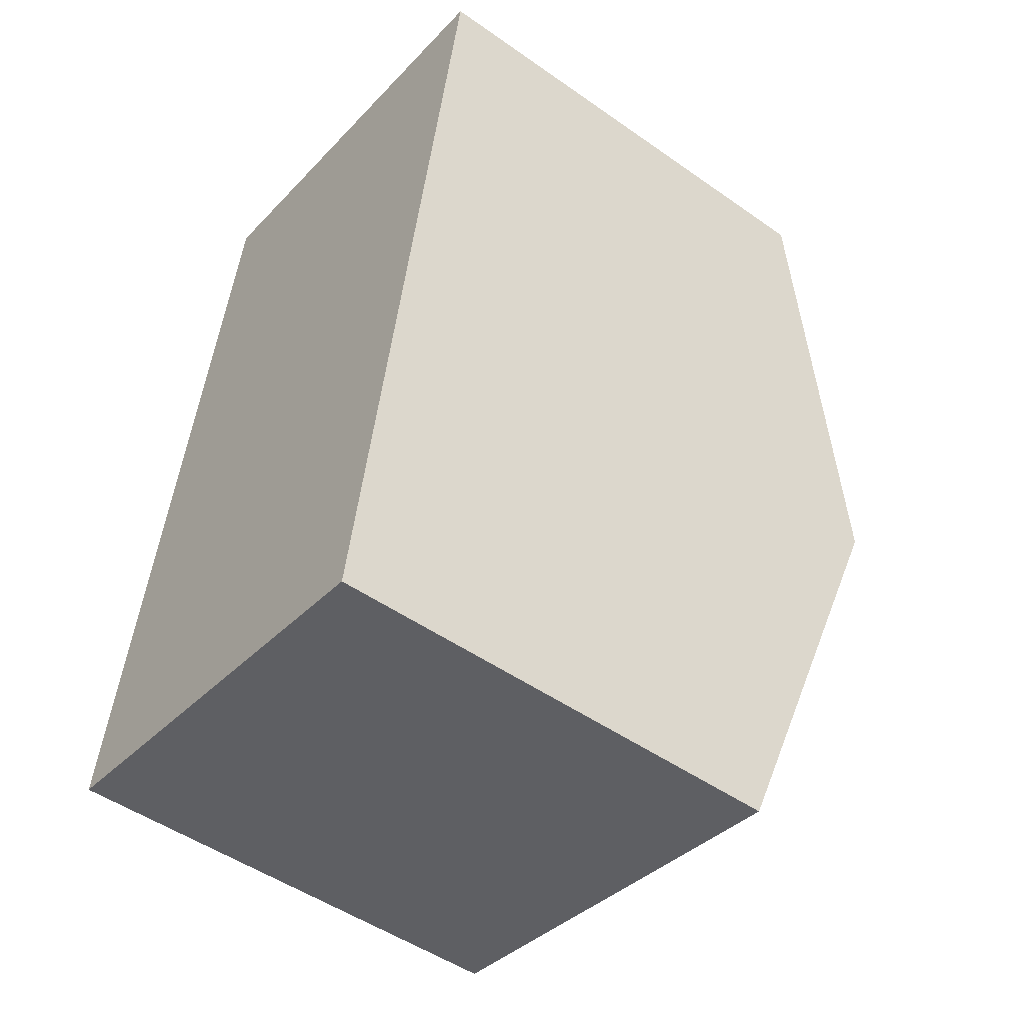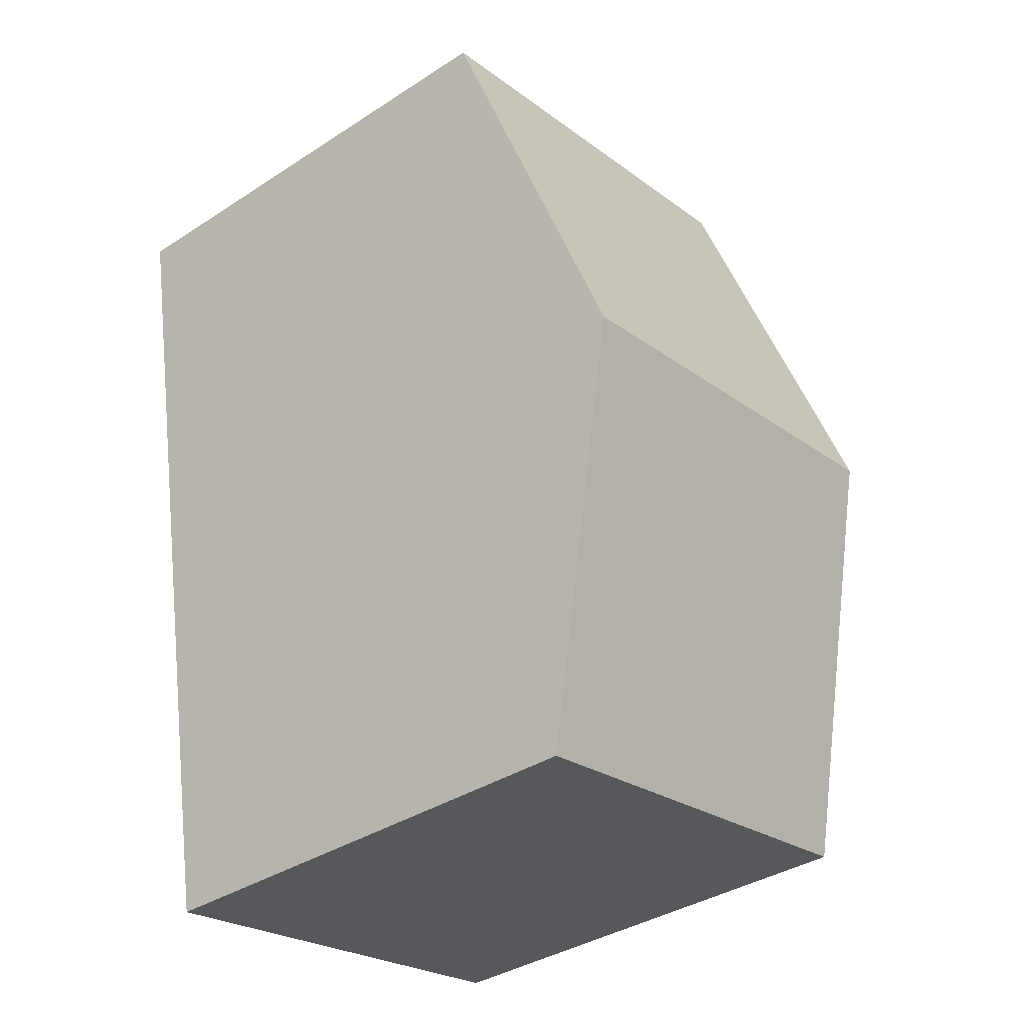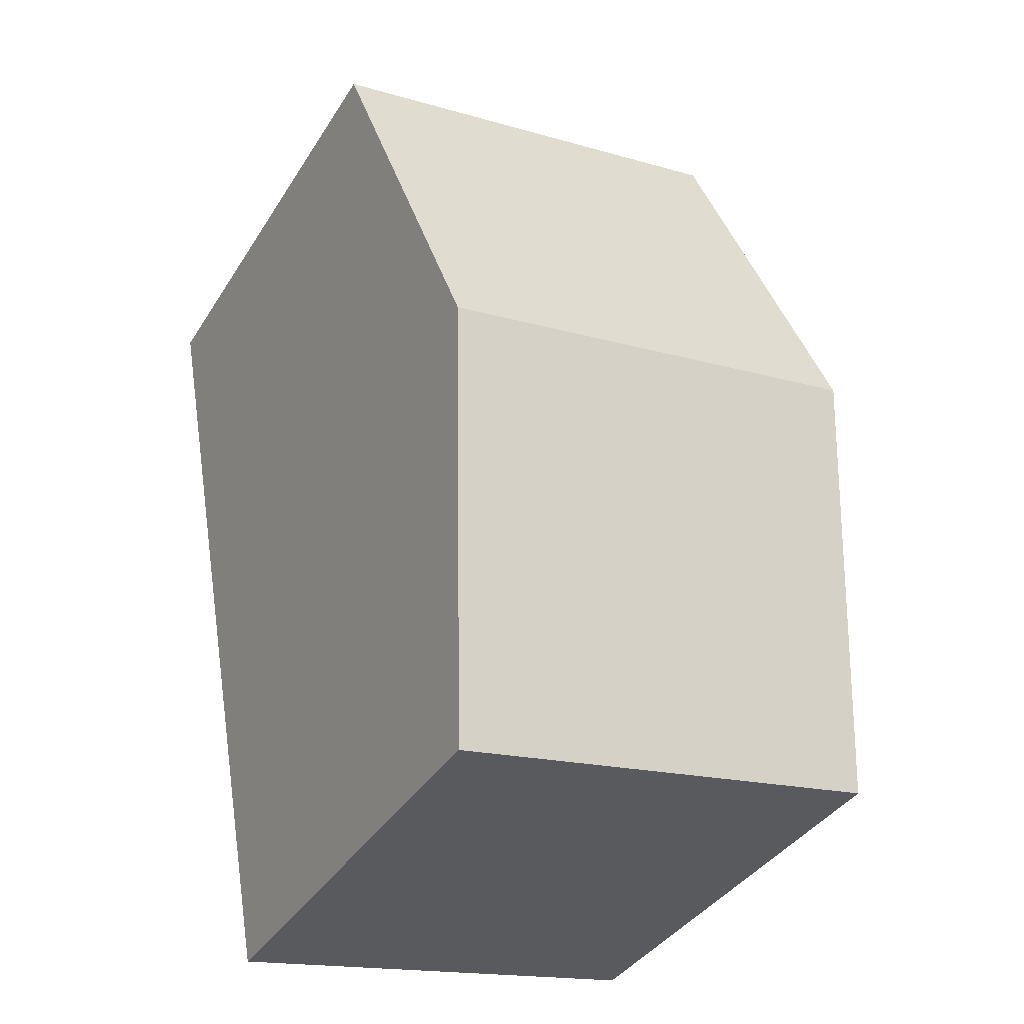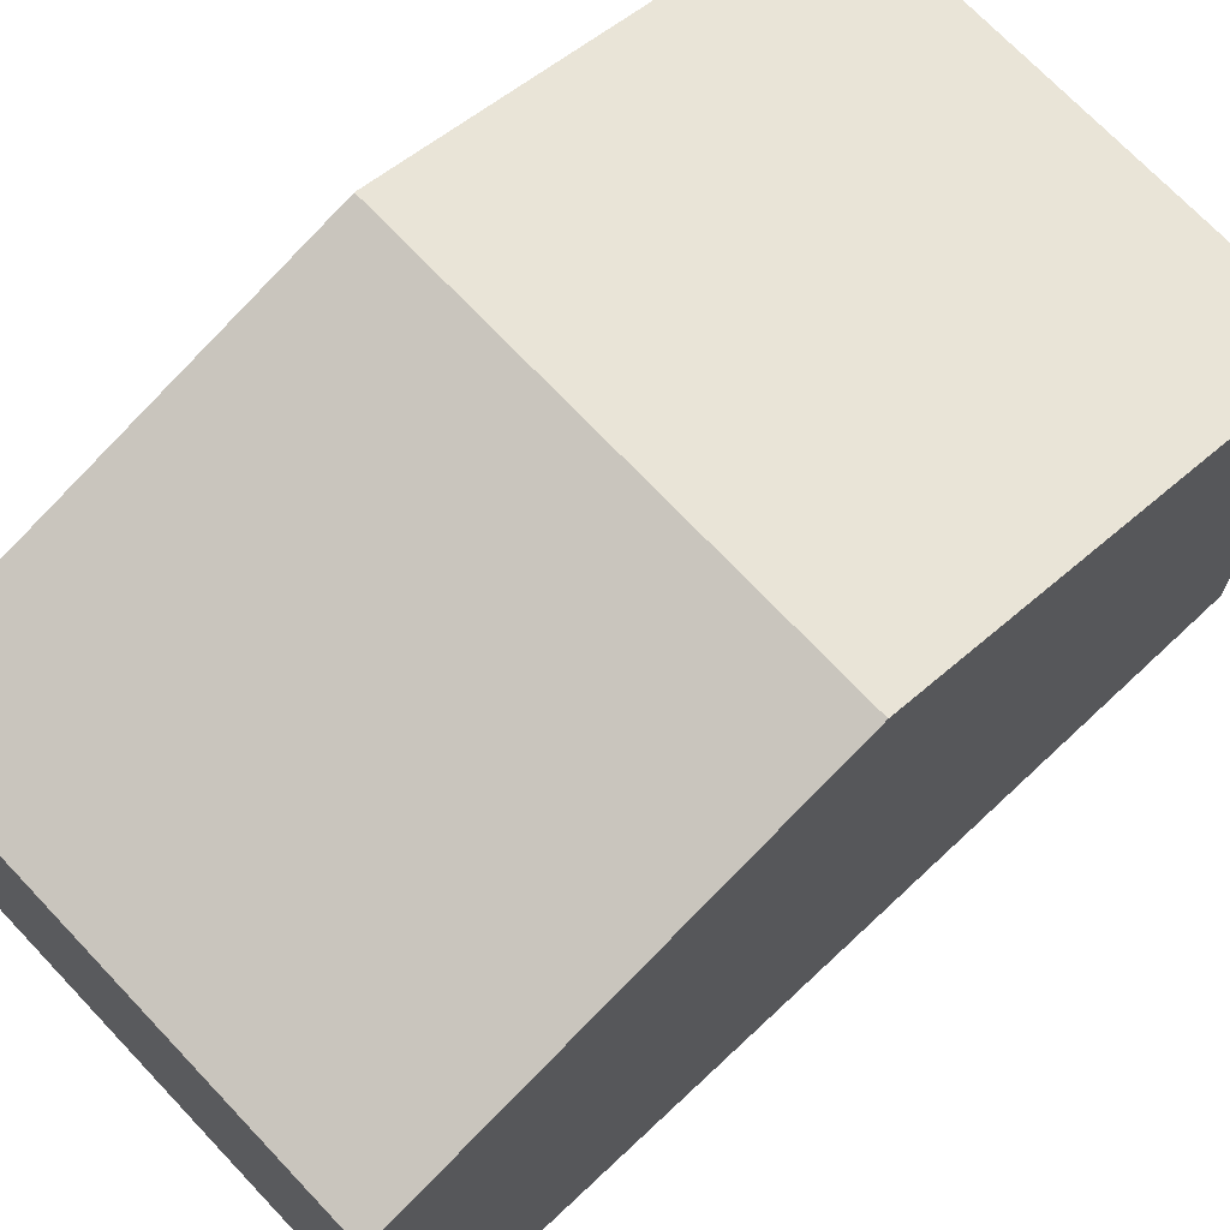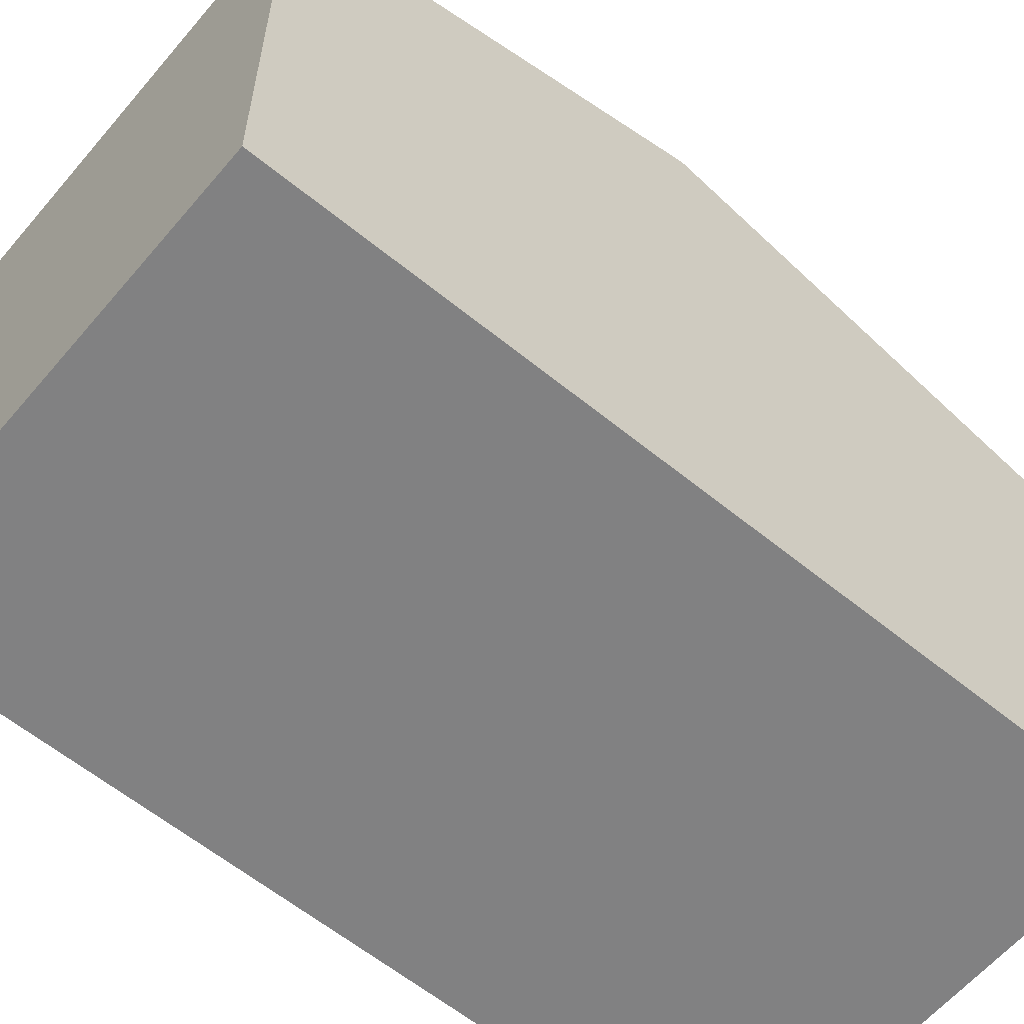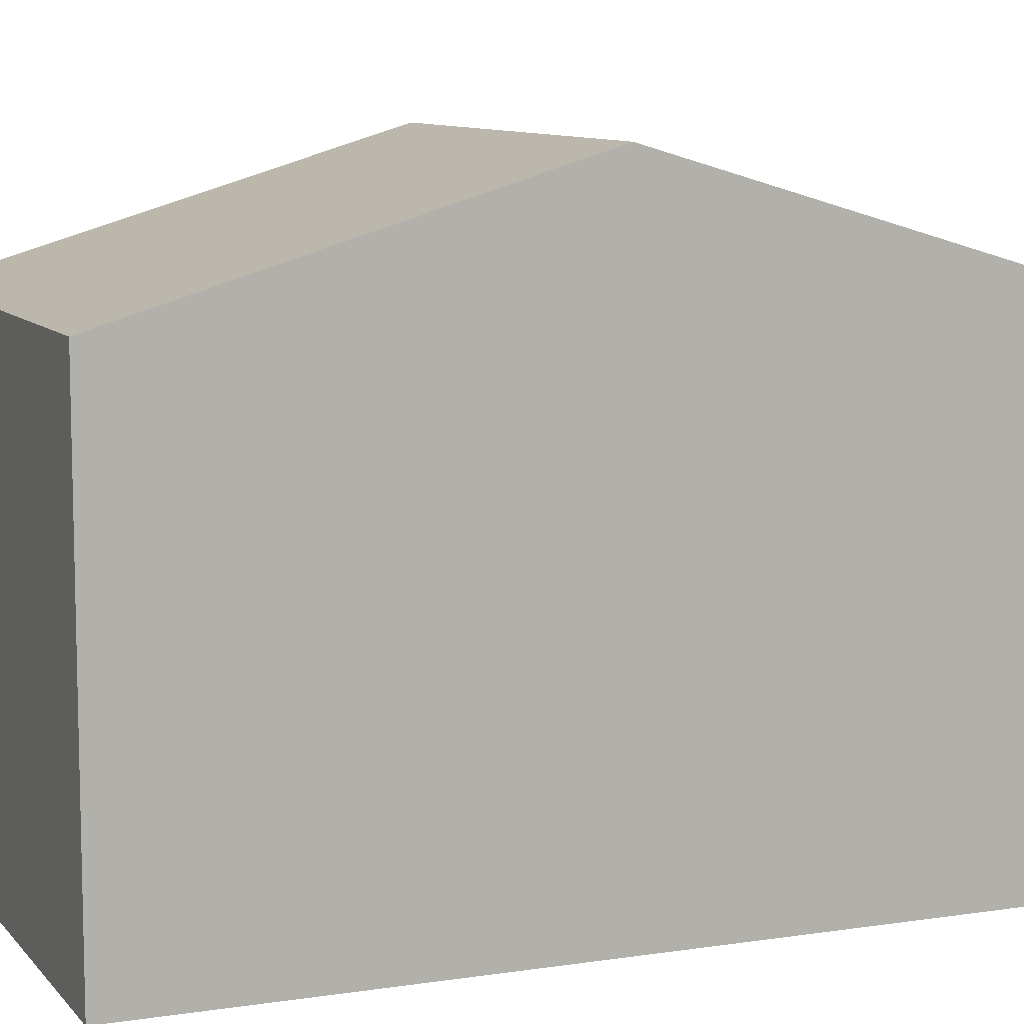
<metadata>
{"format":"obj","ext":"obj","renderer":"f3d","projection":"perspective","resolution":1024,"background":"white","views":[{"elev":-49.5,"azim":52.2,"up":"+Z"},{"elev":-37.1,"azim":129.9,"up":"+Z"},{"elev":-37.9,"azim":151.4,"up":"+Z"},{"elev":71.2,"azim":-123.1,"up":"+Y"},{"elev":-60.5,"azim":-119.7,"up":"+Y"},{"elev":9.3,"azim":78.0,"up":"+Y"}]}
</metadata>
<code>
v  9.036 7.333 11.18
v  1.105 9.215 6.217
v  2.212 7.326 12.44
v  7.934 9.215 4.979
v  0 7.328 4.487e-16
v  6.829 7.328 -1.238
v  6.829 7.581e-17 -1.238
v  0 0 0
v  1.105 -3.807e-16 6.217
v  2.212 -7.619e-16 12.44
v  9.036 -6.846e-16 11.18
v  7.934 -3.049e-16 4.979
g defaultobject
f 1 2 3
f 2 1 4
f 5 4 6
f 4 5 2
f 7 5 6
f 5 7 8
f 8 2 5
f 2 8 3
f 3 8 9
f 3 9 10
f 3 11 1
f 11 3 10
f 4 7 6
f 7 4 1
f 7 1 12
f 12 1 11
f 9 11 10
f 11 9 8
f 11 8 12
f 12 8 7

</code>
